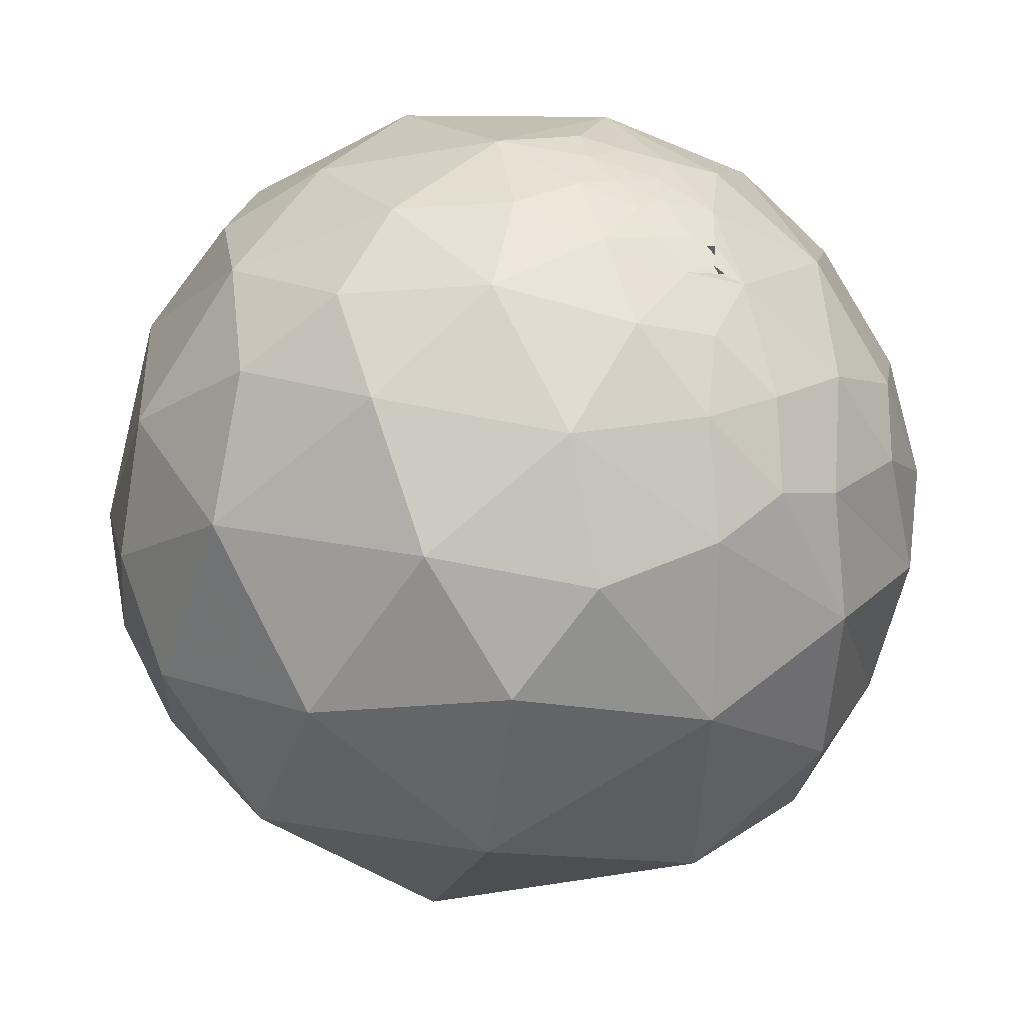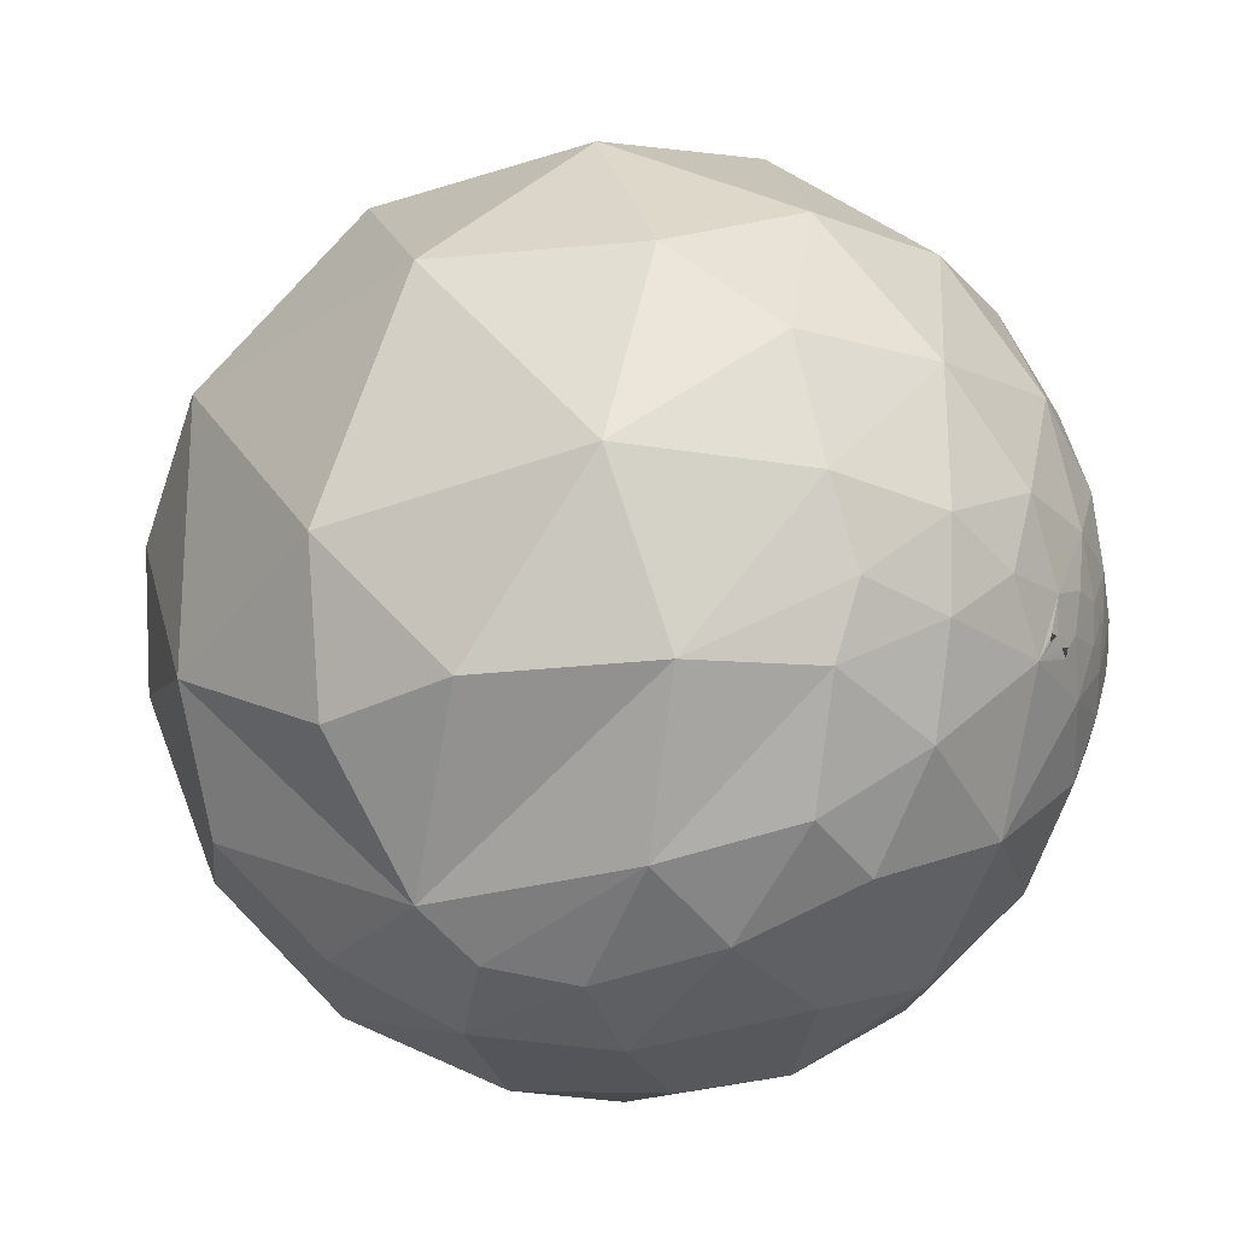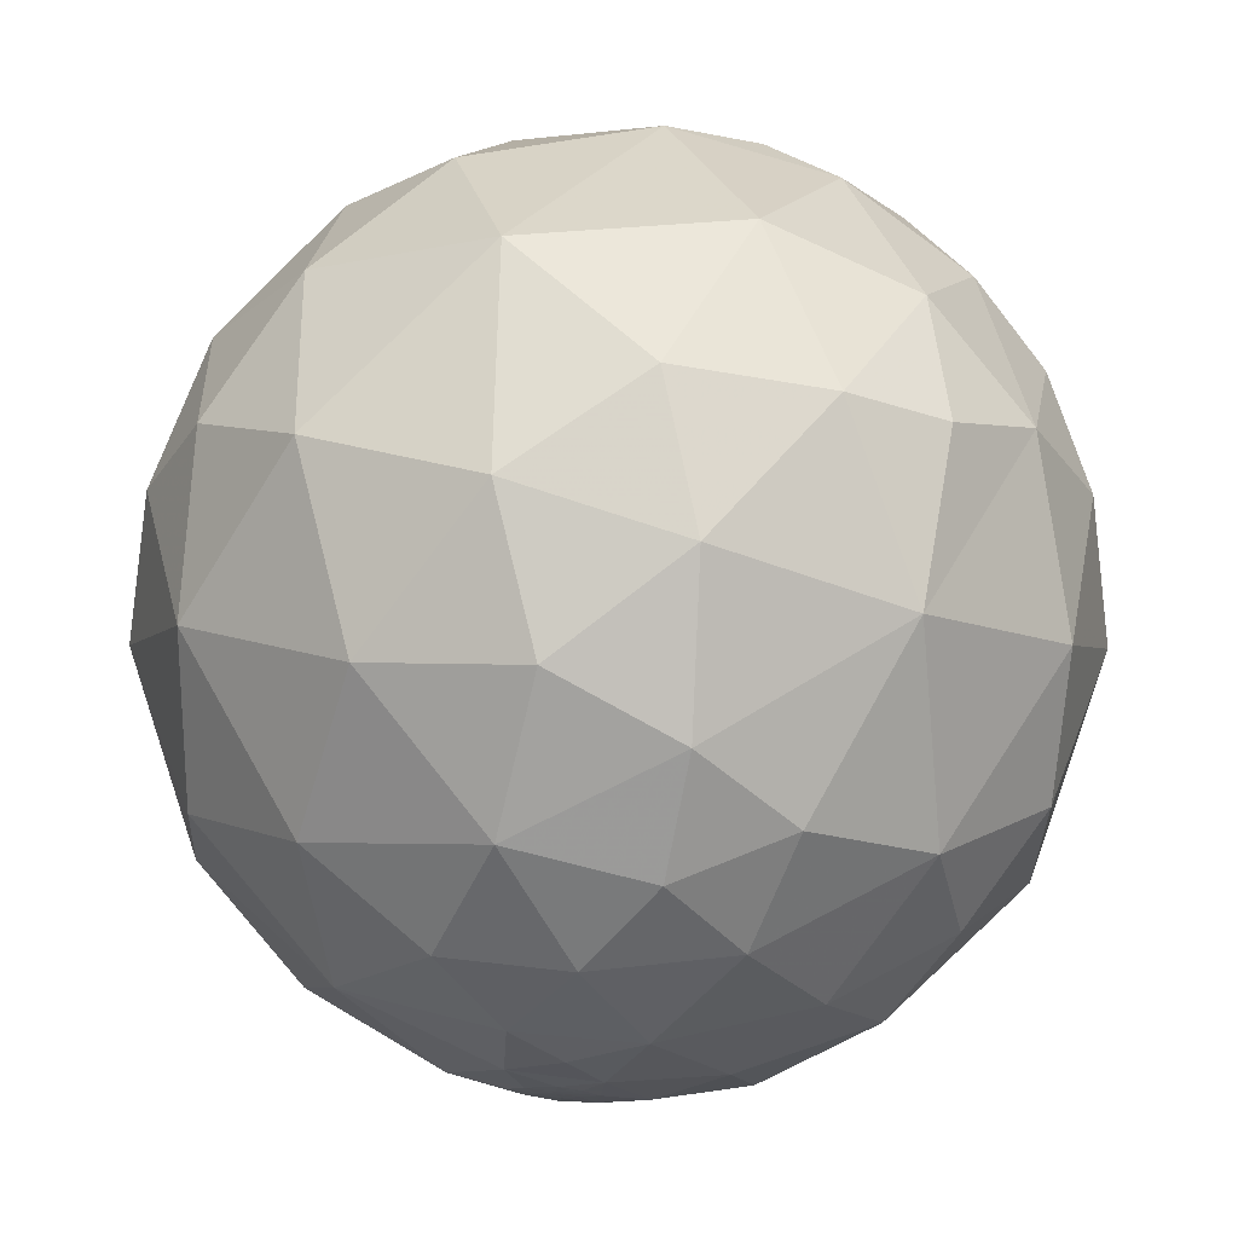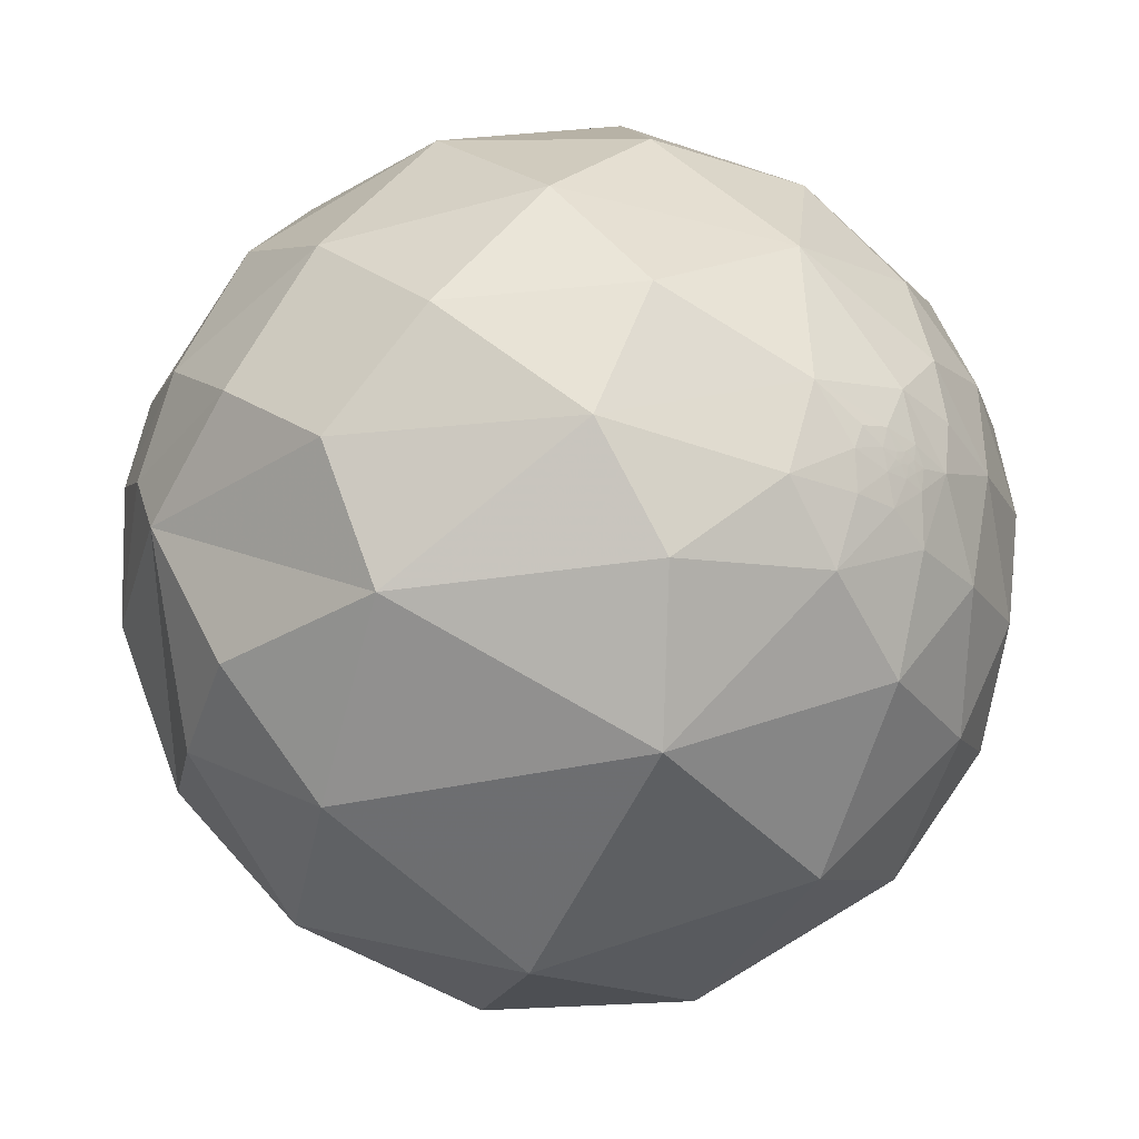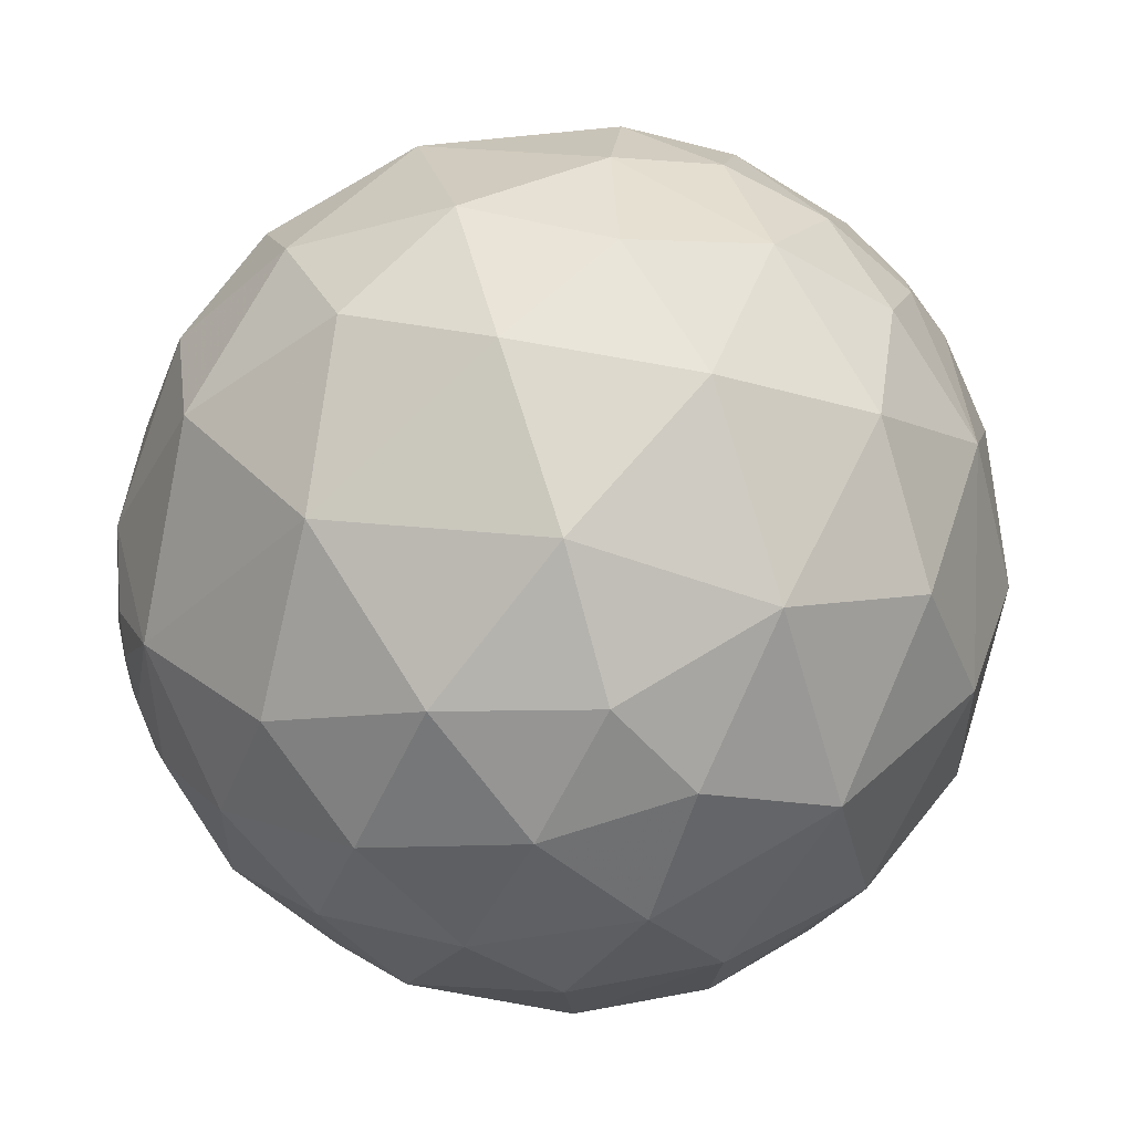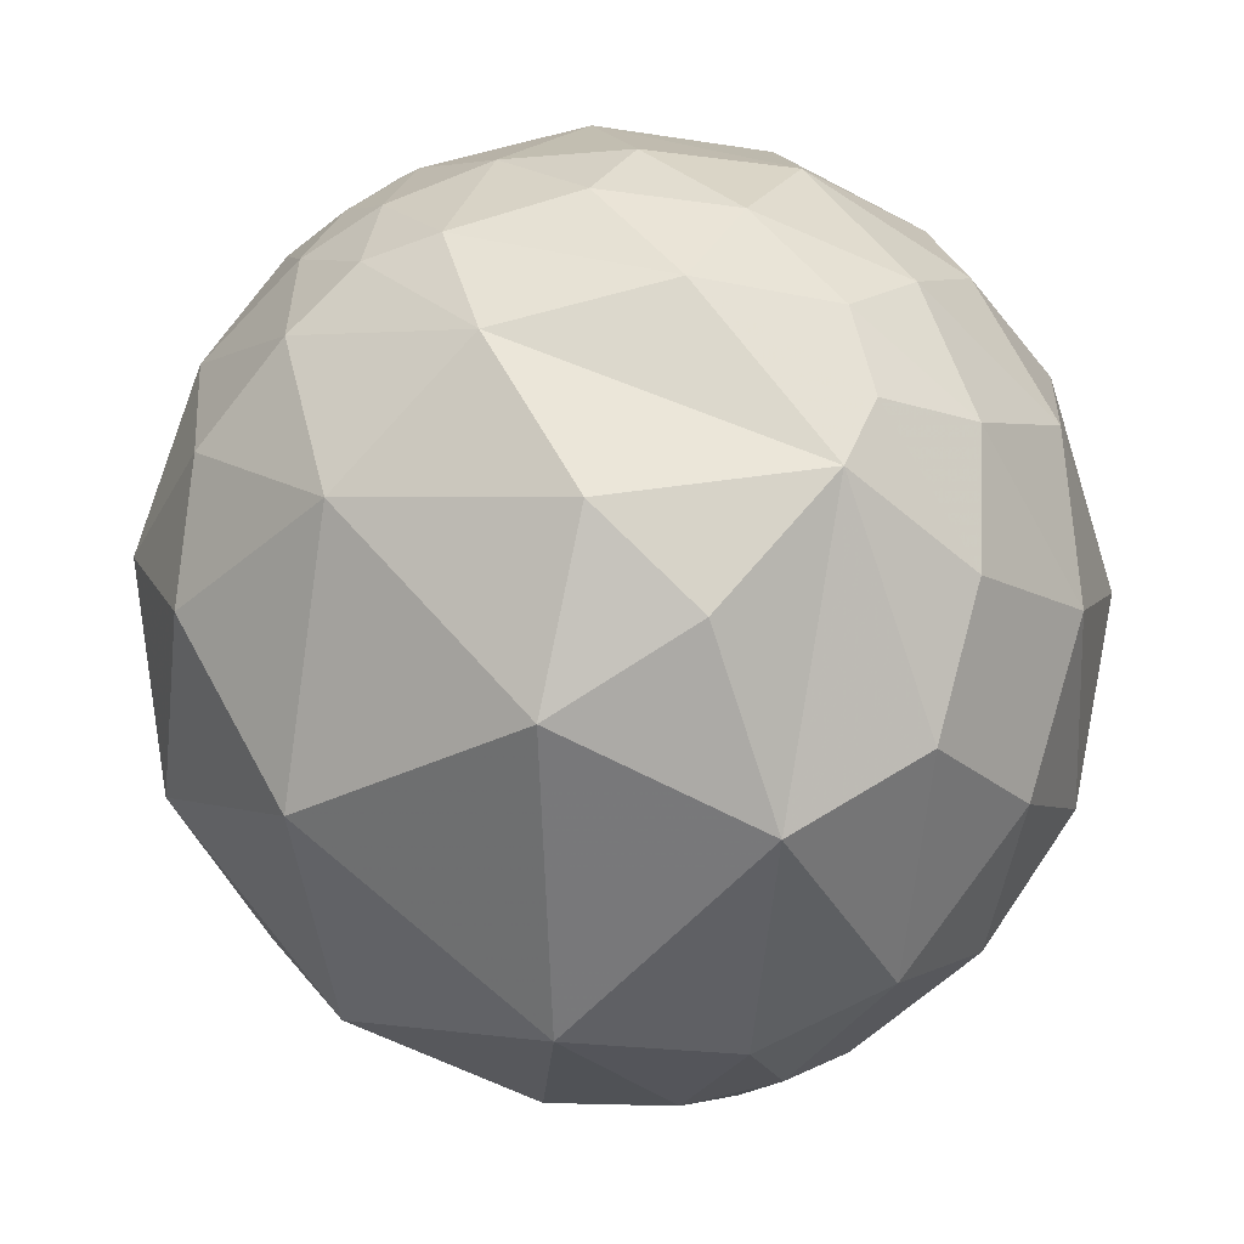
<metadata>
{"format":"obj","ext":"obj","renderer":"f3d","projection":"perspective","resolution":1024,"background":"white","views":[{"elev":2.2,"azim":-94.4,"up":"+Z"},{"elev":-40.7,"azim":-116.0,"up":"+Y"},{"elev":32.5,"azim":140.7,"up":"+Z"},{"elev":-74.0,"azim":73.5,"up":"+Z"},{"elev":-5.0,"azim":47.6,"up":"+Y"},{"elev":-46.1,"azim":-28.7,"up":"+Z"}]}
</metadata>
<code>
v -0.371 -0.9193 -0.1316
v 0.04968 0.9986 -0.01741
v 0.02387 0.8934 0.4486
v 0.8391 -0.544 -0.005843
v 0.4916 -0.8707 -0.01391
v 0.7808 -0.5189 0.3481
v 0.7493 -0.3577 0.5573
v 0.5424 -0.6181 0.569
v 0.8682 0.3015 0.3942
v -0.0688 -0.9913 -0.1125
v 0.2401 -0.9448 -0.223
v 0.3358 0.9326 0.1323
v -0.6765 -0.7 -0.2288
v -0.8157 -0.3754 -0.4401
v 0.6674 0.5915 0.4525
v 0.5688 -0.7729 0.2813
v 0.2683 -0.9331 0.2397
v -0.2616 -0.9607 0.09286
v 0.08943 -0.9948 0.04907
v -0.7455 -0.6641 0.05673
v -0.3803 0.899 0.2173
v -0.6789 0.6566 0.3286
v -0.4549 -0.6936 -0.5585
v -0.6957 0.7182 -0.01163
v -0.529 -0.8392 0.126
v 0.4958 0.8088 0.3163
v 0.3707 0.6797 0.633
v 0.7405 -0.03181 0.6713
v 0.5951 0.3719 0.7124
v 0.5745 0.5231 -0.6295
v 0.2017 -0.6269 0.7525
v -0.009554 0.6271 0.7788
v -0.2176 0.7043 0.6757
v -0.9624 0.2629 -0.06854
v 0.5686 0.8208 0.0544
v -0.8109 -0.519 0.2703
v 0.2961 -0.8198 -0.4901
v 0.6091 -0.719 -0.3348
v -0.3059 0.9467 -0.1008
v 0.4835 -0.3603 0.7978
v 0.1099 -0.3734 0.9211
v -0.6105 -0.2446 0.7533
v -0.6857 -0.4003 0.6079
v -0.596 -0.41 0.6904
v 0.5745 0.5231 -0.6295
v 0.5745 0.5231 -0.6295
v 0.5745 0.5231 -0.6295
v 0.5745 0.5231 -0.6295
v 0.5745 0.5231 -0.6295
v 0.5745 0.5231 -0.6295
v -0.1681 -0.5502 0.8179
v -0.1086 -0.9266 0.3601
v -0.6525 -0.6881 0.3174
v -0.7175 -0.4617 0.5215
v 0.5748 0.5229 -0.6294
v 0.5744 0.5233 -0.6295
v 0.5747 0.5228 -0.6296
v 0.5745 0.5231 -0.6295
v 0.5745 0.5231 -0.6295
v 0.5745 0.5231 -0.6296
v 0.5745 0.5231 -0.6295
v 0.5745 0.5231 -0.6295
v 0.5745 0.5231 -0.6295
v 0.5745 0.5231 -0.6295
v -0.3886 -0.3995 -0.8303
v 0.5744 0.5232 -0.6295
v 0.575 0.5231 -0.6291
v 0.5755 0.522 -0.6296
v 0.02221 0.8481 -0.5293
v 0.5781 0.5542 -0.5989
v 0.5788 0.5217 -0.6267
v -0.1961 -0.6734 -0.7128
v -0.039 -0.8939 -0.4466
v 0.5748 0.5225 -0.6297
v 0.5745 0.5231 -0.6295
v 0.5745 0.5231 -0.6295
v 0.5742 0.5232 -0.6297
v 0.5744 0.523 -0.6297
v 0.5744 0.5231 -0.6296
v 0.5745 0.5231 -0.6295
v 0.5736 0.5237 -0.6299
v -0.4308 -0.85 0.3032
v -0.9073 -0.3534 0.2279
v 0.5745 0.5231 -0.6295
v 0.5649 0.5803 -0.5866
v 0.5568 0.6374 -0.5327
v 0.5805 0.527 -0.6207
v 0.5249 0.5852 -0.6181
v 0.8711 -0.2978 -0.3906
v 0.5745 0.5231 -0.6295
v -0.2898 0.6235 -0.7262
v -0.3725 0.8493 -0.374
v 0.1679 0.6395 -0.7502
v 0.347 0.7658 -0.5415
v 0.5426 0.7559 -0.3663
v 0.783 -0.05752 -0.6193
v 0.9866 -0.1121 -0.1182
v -0.9845 -0.108 -0.1378
v 0.7839 0.608 0.126
v 0.4289 0.8946 -0.1258
v -0.6503 0.3191 0.6894
v -0.711 0.05161 0.7013
v -0.6482 0.1079 -0.7538
v 0.2673 0.444 0.8553
v -0.4414 -0.6788 0.5869
v -0.9802 -0.04673 0.1926
v -0.7465 0.4436 0.496
v 0.5706 0.5422 -0.6168
v 0.6204 -0.4692 -0.6284
v -0.06701 0.9567 -0.2831
v 0.2412 0.913 -0.3291
v 0.5926 0.5292 -0.6072
v 0.4216 0.619 -0.6626
v 0.492 0.5301 -0.6906
v 0.6956 0.5004 -0.5155
v 0.5956 0.4771 -0.6463
v 0.8957 0.2275 -0.3821
v 0.6912 0.3019 -0.6566
v 0.3327 0.1028 -0.9374
v 0.3696 0.437 -0.82
v 0.5551 0.4979 -0.6663
v 0.5883 0.4157 -0.6936
v -0.03499 0.2009 -0.979
v 0.09719 -0.4159 -0.9042
v 0.6821 0.7159 -0.1491
v 0.5749 0.5205 -0.6313
v -0.3604 0.4767 0.8018
v -0.1192 0.2685 0.9559
v -0.412 -0.4464 0.7943
v 0.7418 0.5728 -0.3489
v -0.624 -0.1921 0.7574
v -0.5699 -0.2837 0.7712
v -0.7369 -0.2609 0.6236
v -0.7734 -0.1407 0.6181
v -0.8515 0.1109 0.5126
v -0.8806 -0.2004 0.4295
v -0.6369 -0.2926 0.7133
v -0.4723 0.6789 0.5621
v -0.8331 -0.378 0.4037
v 0.6416 0.625 -0.4446
v -0.6858 -0.2256 0.6919
v 0.5569 0.5627 -0.6109
v 0.5453 0.5443 -0.6375
v -0.5109 0.07342 0.8565
v -0.4728 -0.118 0.8732
v -0.4974 -0.2128 0.841
v -0.4809 -0.3171 0.8174
v 0.5773 0.5106 -0.6372
v -0.5749 -0.213 0.79
v -0.7285 -0.4179 0.5428
v -0.7064 -0.3966 0.5863
v -0.7284 -0.3918 0.5621
v -0.6971 -0.3807 0.6076
v -0.6553 -0.09643 0.7492
v -0.6404 -0.2391 0.7298
v 0.5782 0.5189 -0.6296
v -0.8484 -0.5259 0.06024
v 0.9478 -0.1569 0.2777
v 0.2473 -0.831 0.4982
v 0.00416 -0.9552 -0.296
v -0.06805 -0.769 0.6356
v 0.5745 0.5231 -0.6295
v 0.5754 0.5215 -0.63
v 0.5745 0.5231 -0.6295
v -0.9221 0.07291 -0.38
v 0.9691 0.2465 0.01076
v 0.6309 0.4782 -0.611
v 0.5379 -0.1095 -0.8359
v -0.5617 -0.1281 0.8174
v 0.6284 0.4224 -0.6531
v 0.5109 0.4432 -0.7366
v 0.2964 0.02062 0.9548
v -0.6981 -0.3445 0.6276
v -0.7723 -0.3258 0.5454
v -0.282 -0.2007 0.9382
v 0.6047 0.551 -0.5751
v 0.5906 0.5106 -0.6249
v -0.7492 0.5093 -0.4235
v 0.5739 0.5231 -0.6301
v -0.8882 0.3722 0.2695
v 0.5247 0.2914 -0.7999
v -0.738 -0.3996 0.5437
v 0.8533 0.4959 -0.1609
v 0.5703 0.5256 -0.6313
v -0.9261 -0.3748 -0.04276
v 0.3203 -0.6016 -0.7318
f 8 6 7
f 37 11 160
f 3 12 2
f 34 106 180
f 54 53 105
f 79 78 77
f 179 126 184
f 117 97 89
f 96 109 168
f 168 119 181
f 96 118 117
f 119 120 181
f 104 32 128
f 172 128 175
f 132 137 44
f 41 175 51
f 138 127 33
f 102 134 154
f 16 6 8
f 26 27 15
f 40 28 172
f 159 161 52
f 49 162 58
f 71 156 67
f 88 85 142
f 96 89 109
f 91 103 178
f 166 117 183
f 136 174 134
f 175 146 147
f 127 101 144
f 143 184 121
f 69 92 110
f 6 4 158
f 83 157 36
f 83 136 106
f 85 88 86
f 117 115 130
f 175 144 145
f 2 21 3
f 29 28 9
f 185 14 13
f 24 92 178
f 61 62 164
f 159 17 16
f 18 82 25
f 26 35 12
f 12 3 26
f 22 107 138
f 40 7 28
f 29 172 28
f 59 47 63
f 159 8 31
f 31 8 40
f 53 20 25
f 53 36 20
f 34 180 24
f 47 50 46
f 48 46 49
f 156 163 68
f 13 23 73
f 162 59 63
f 59 45 50
f 76 58 64
f 72 124 73
f 76 64 90
f 77 66 60
f 81 184 67
f 53 25 82
f 60 164 75
f 60 66 164
f 123 119 124
f 108 112 87
f 92 69 91
f 89 96 117
f 117 166 97
f 2 111 110
f 2 12 100
f 53 82 105
f 107 101 138
f 183 117 130
f 110 111 69
f 94 113 93
f 93 69 94
f 113 94 86
f 113 88 114
f 113 120 93
f 117 118 115
f 181 171 122
f 124 65 123
f 56 80 66
f 100 95 111
f 135 101 107
f 44 173 43
f 130 115 140
f 149 42 132
f 142 108 143
f 121 184 148
f 176 115 167
f 144 154 169
f 70 176 112
f 147 44 129
f 131 42 149
f 174 182 152
f 54 150 182
f 151 54 43
f 173 151 153
f 141 154 134
f 137 155 141
f 73 1 13
f 38 5 11
f 4 5 38
f 28 158 9
f 1 10 18
f 35 100 12
f 185 13 157
f 19 11 5
f 19 5 17
f 22 24 180
f 29 27 104
f 107 22 180
f 159 52 17
f 32 3 33
f 3 32 27
f 37 160 73
f 34 98 106
f 106 98 185
f 56 77 81
f 75 90 60
f 163 74 68
f 78 74 179
f 76 164 48
f 143 88 142
f 73 124 186
f 91 93 123
f 97 4 89
f 178 103 165
f 99 166 183
f 183 125 99
f 103 123 65
f 186 168 109
f 168 186 124
f 118 167 115
f 167 118 170
f 168 118 96
f 129 105 51
f 155 42 131
f 180 135 107
f 174 133 134
f 121 122 171
f 175 129 51
f 138 101 127
f 115 176 86
f 45 162 49
f 179 163 126
f 106 136 135
f 84 80 90
f 148 116 121
f 175 145 146
f 132 44 147
f 174 173 133
f 148 184 126
f 178 34 24
f 97 158 4
f 99 26 15
f 18 19 52
f 64 62 84
f 100 125 95
f 36 139 83
f 86 94 95
f 2 110 39
f 172 29 104
f 54 151 152
f 113 86 88
f 123 93 120
f 122 118 181
f 54 182 174
f 139 174 136
f 144 175 128
f 126 156 148
f 13 1 20
f 16 5 4
f 160 11 10
f 98 165 14
f 103 14 165
f 8 159 16
f 47 46 48
f 48 49 76
f 79 77 60
f 50 45 46
f 52 161 105
f 36 54 139
f 77 179 81
f 184 81 179
f 67 56 81
f 68 55 67
f 62 63 30
f 63 58 162
f 63 62 64
f 85 70 142
f 72 73 23
f 164 76 75
f 55 68 57
f 70 112 108
f 143 114 88
f 32 104 27
f 177 112 167
f 171 181 120
f 84 66 80
f 108 87 184
f 1 73 160
f 43 173 153
f 156 177 148
f 21 24 22
f 158 7 6
f 18 25 1
f 26 3 27
f 59 50 47
f 77 56 66
f 62 30 164
f 120 113 114
f 37 73 186
f 109 37 186
f 114 143 121
f 121 116 122
f 130 140 95
f 86 176 85
f 131 169 154
f 164 66 61
f 67 55 56
f 22 138 21
f 185 157 83
f 36 157 20
f 136 83 139
f 180 106 135
f 158 166 9
f 159 31 161
f 102 135 134
f 132 147 146
f 15 29 9
f 13 14 23
f 24 21 39
f 92 24 39
f 10 19 18
f 4 6 16
f 7 40 8
f 47 30 63
f 109 38 37
f 41 31 40
f 49 46 45
f 161 51 105
f 82 52 105
f 54 36 53
f 55 80 56
f 156 126 163
f 55 57 80
f 30 47 48
f 30 48 164
f 49 58 76
f 162 45 59
f 57 78 79
f 74 78 57
f 23 14 65
f 65 72 23
f 60 90 80
f 67 156 68
f 71 67 184
f 179 77 78
f 179 74 163
f 64 84 90
f 90 75 76
f 69 111 94
f 4 38 89
f 92 91 178
f 93 91 69
f 97 166 158
f 99 9 166
f 111 95 94
f 165 98 34
f 99 125 35
f 100 111 2
f 102 101 135
f 40 172 41
f 119 168 124
f 169 146 145
f 145 144 169
f 173 174 152
f 32 33 127
f 128 32 127
f 172 104 128
f 31 51 161
f 31 41 51
f 183 130 125
f 184 87 71
f 132 42 137
f 133 141 134
f 134 135 136
f 173 44 137
f 146 169 149
f 149 132 146
f 95 140 86
f 141 155 131
f 70 85 176
f 144 128 127
f 149 169 131
f 116 148 177
f 87 177 71
f 154 141 131
f 184 143 108
f 37 38 11
f 5 16 17
f 20 157 13
f 28 7 158
f 185 98 14
f 99 15 9
f 11 19 10
f 25 20 1
f 29 15 27
f 83 106 185
f 44 54 105
f 54 44 43
f 124 72 65
f 71 177 156
f 108 142 70
f 74 57 68
f 57 79 60
f 80 57 60
f 177 87 112
f 38 109 89
f 103 91 123
f 103 65 14
f 170 116 167
f 167 116 177
f 120 119 123
f 122 116 170
f 118 122 170
f 168 181 118
f 125 130 95
f 175 41 172
f 105 129 44
f 155 137 42
f 141 173 137
f 173 141 133
f 114 121 171
f 129 175 147
f 115 86 140
f 101 102 144
f 154 144 102
f 110 92 39
f 176 167 112
f 34 178 165
f 138 3 21
f 138 33 3
f 26 99 35
f 52 19 17
f 84 62 61
f 125 100 35
f 84 61 66
f 63 64 58
f 18 52 82
f 2 39 21
f 139 54 174
f 152 150 54
f 160 10 1
f 114 171 120
f 152 151 173

</code>
